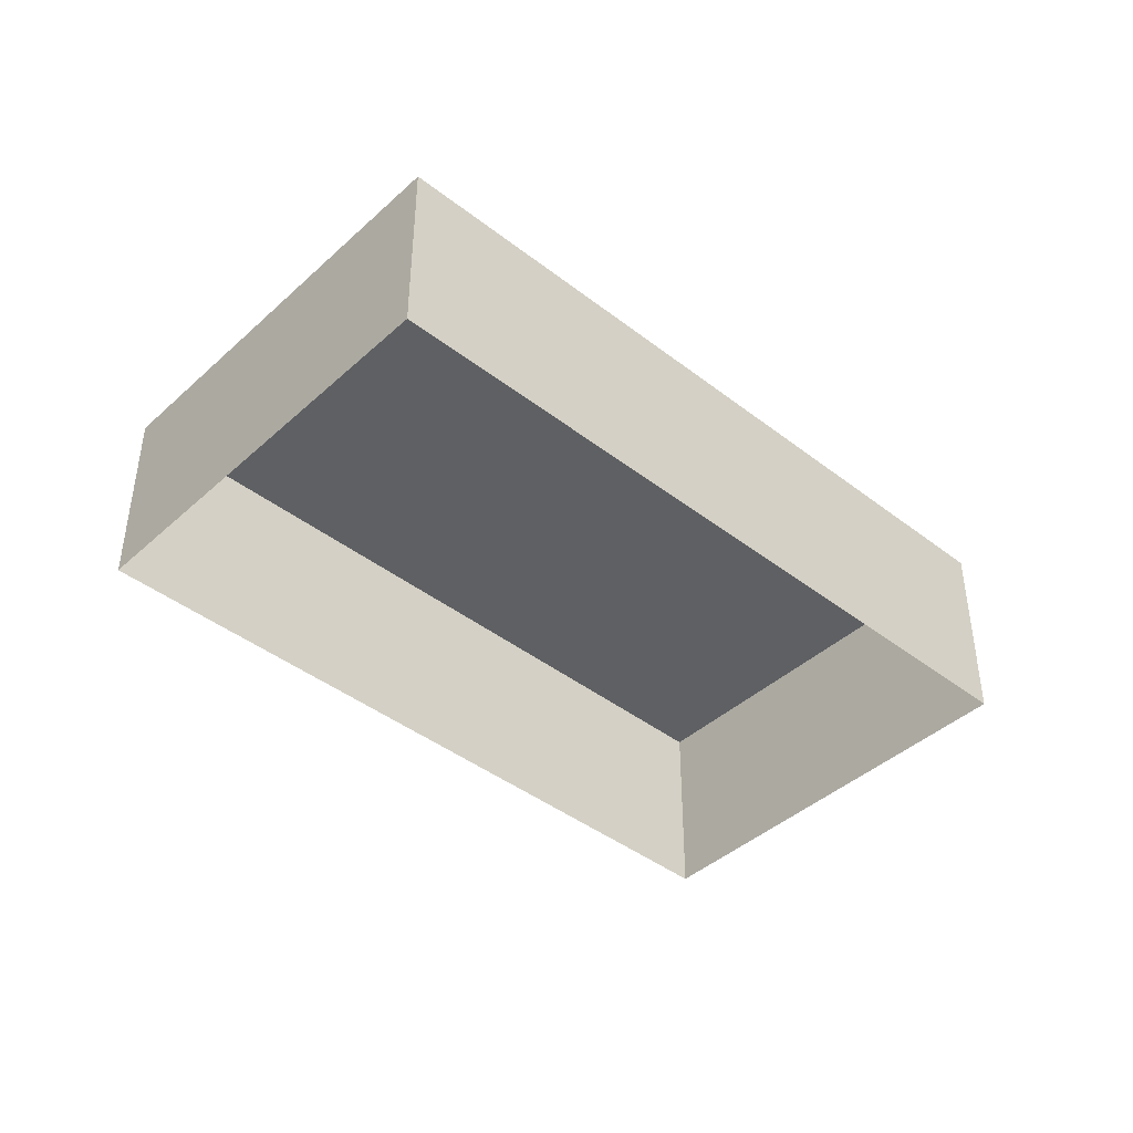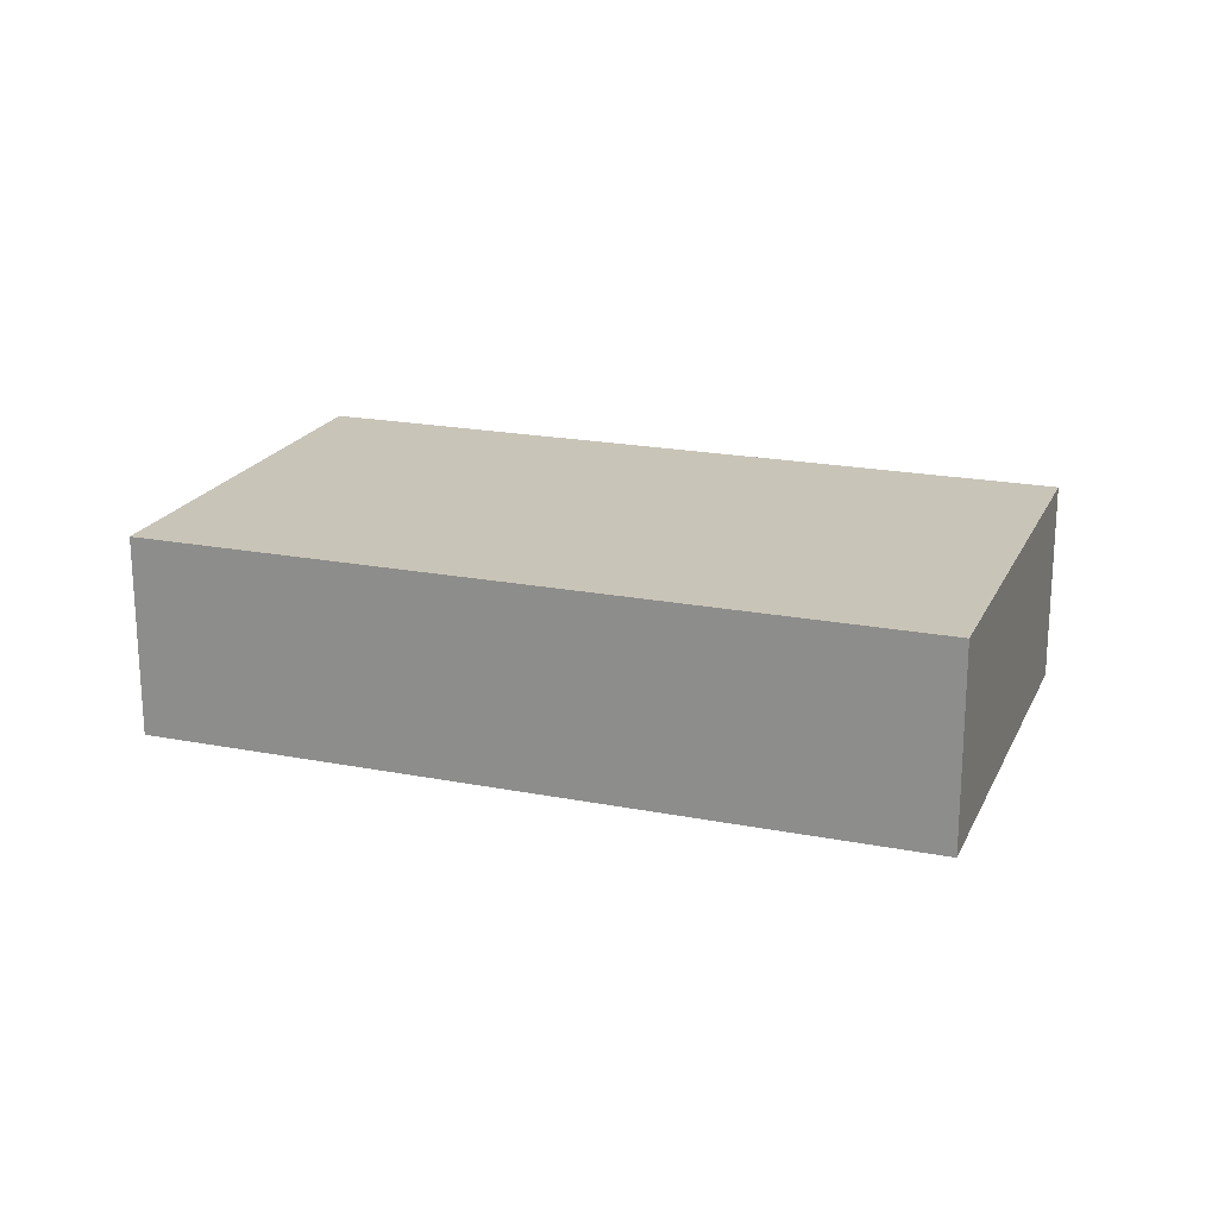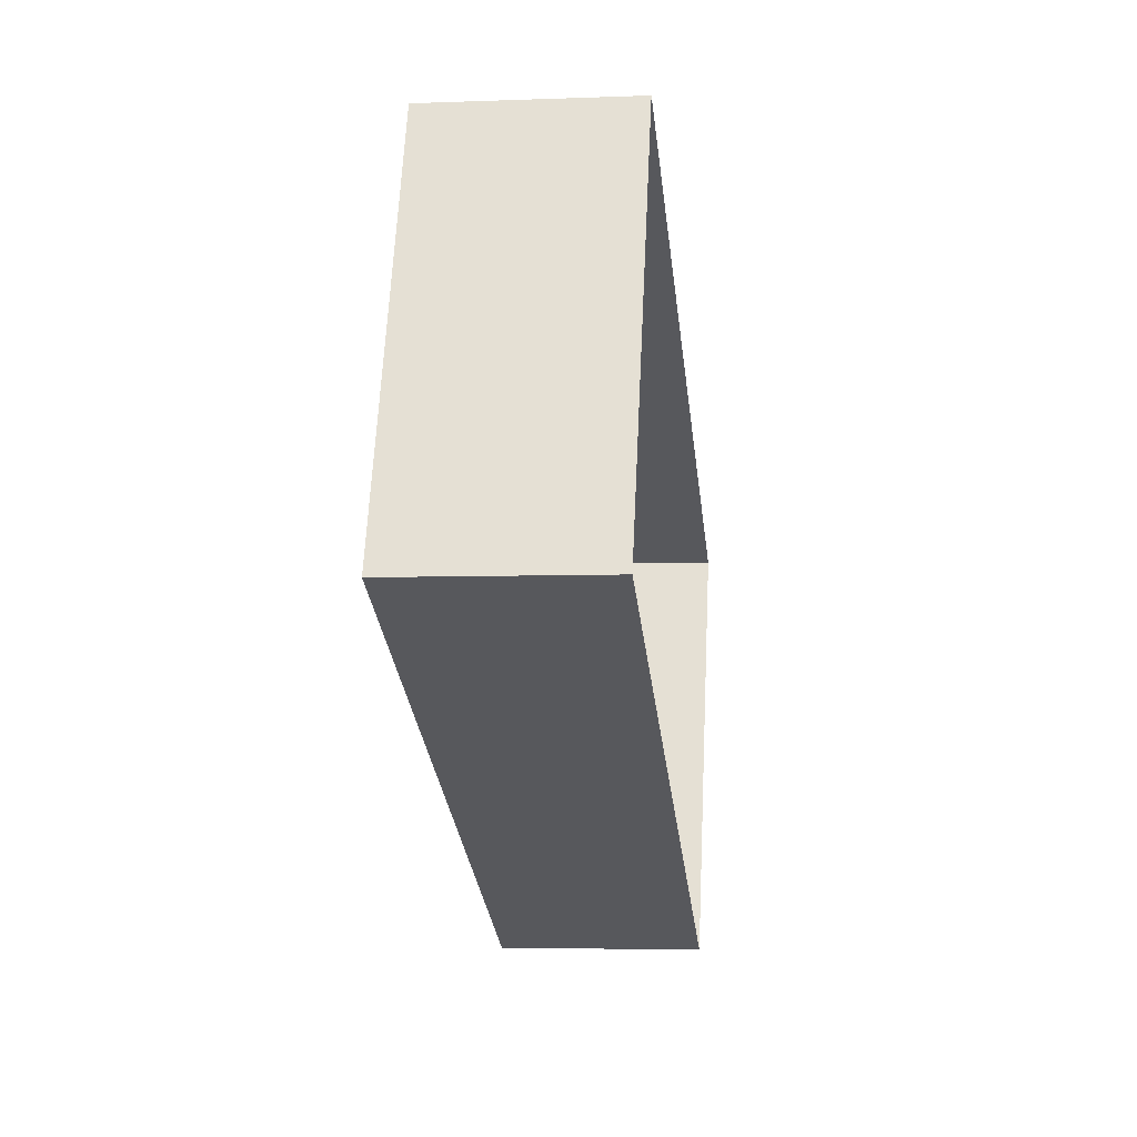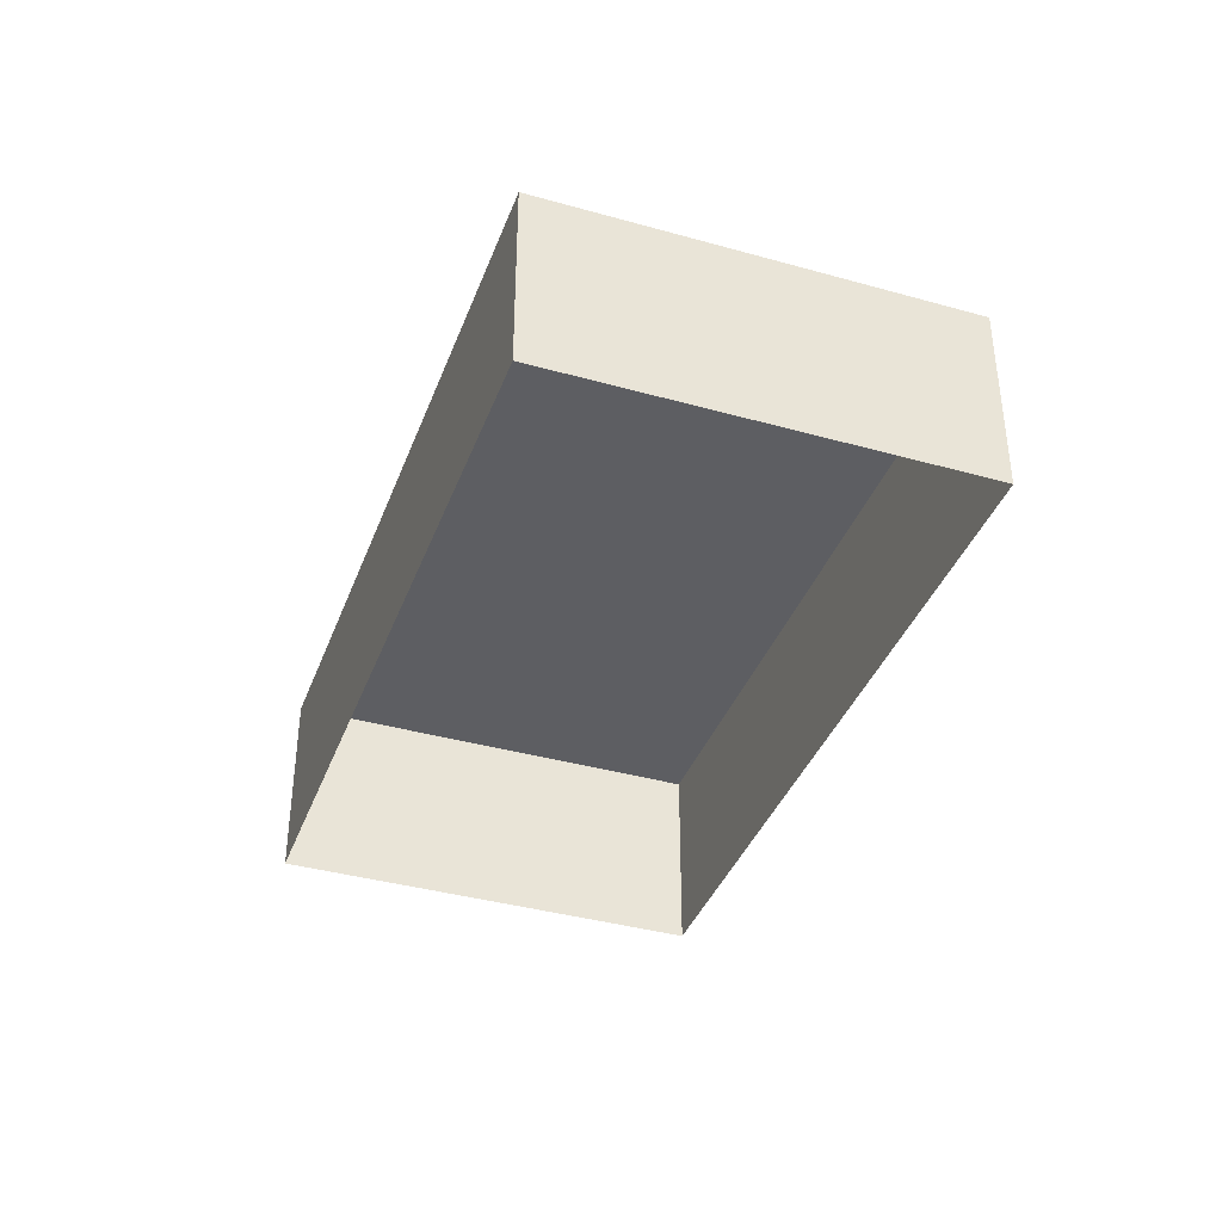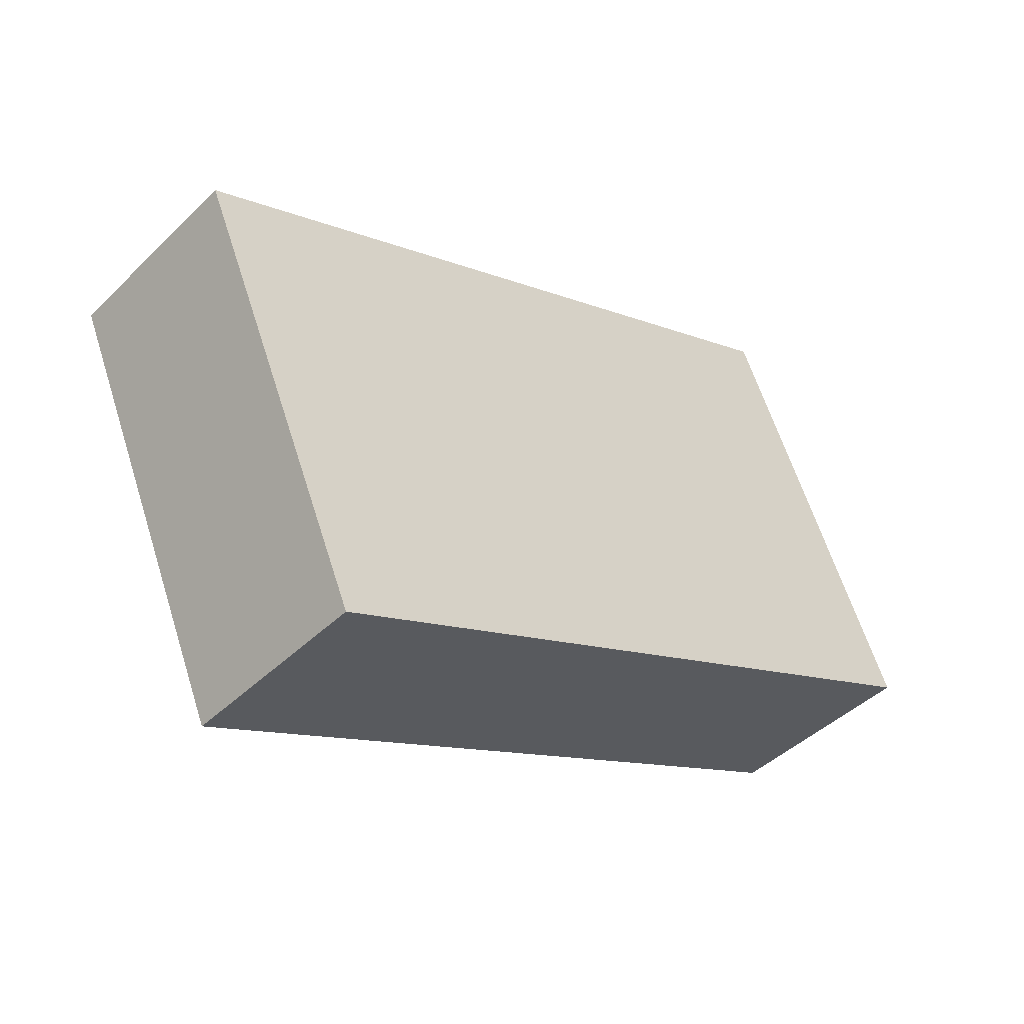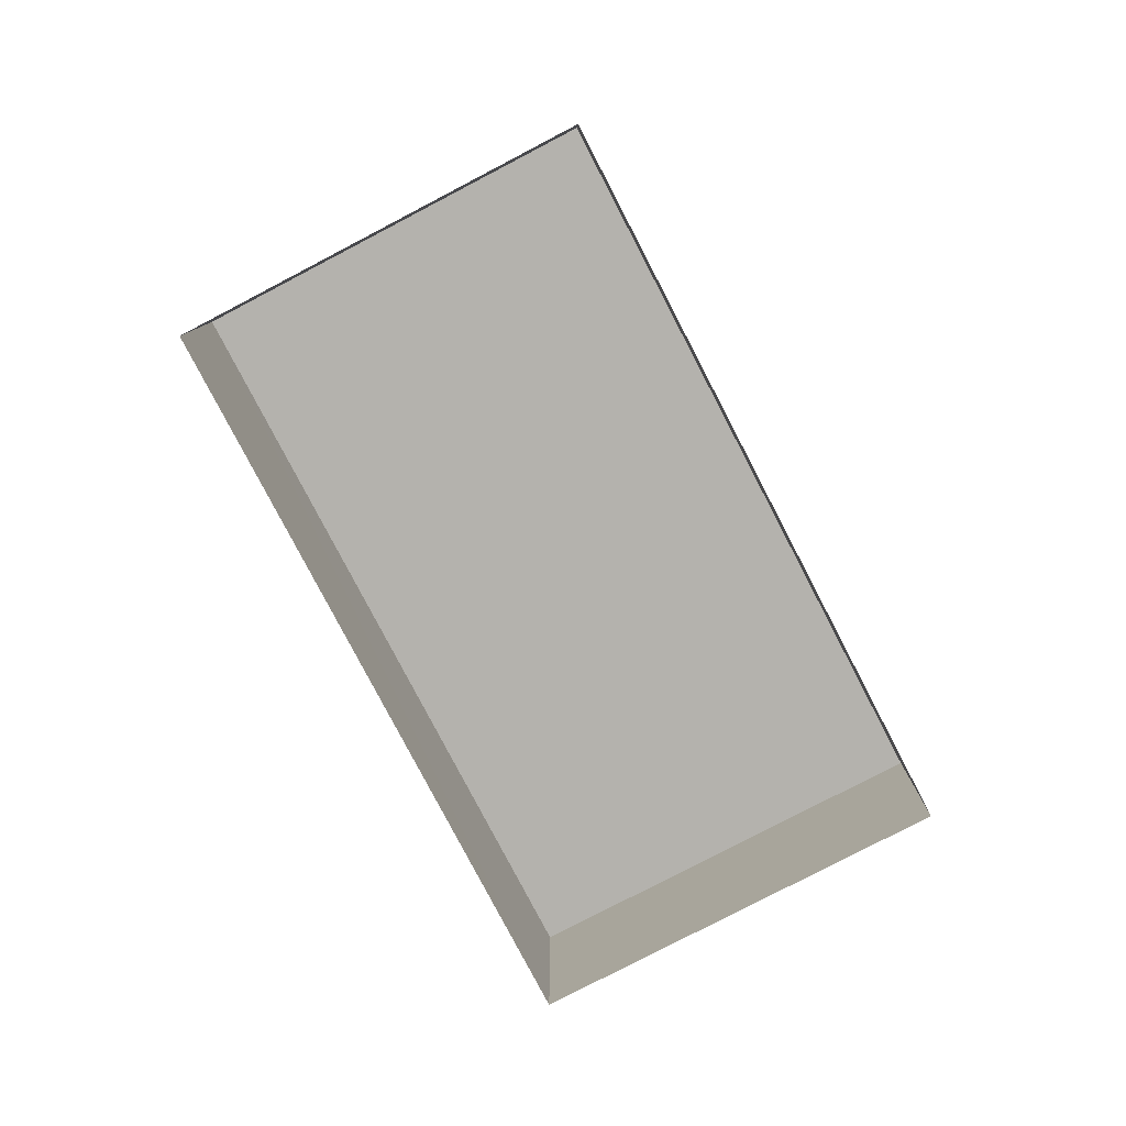
<metadata>
{"format":"obj","ext":"obj","renderer":"f3d","projection":"perspective","resolution":1024,"background":"white","views":[{"elev":-42.3,"azim":-19.0,"up":"+Z"},{"elev":20.3,"azim":-136.6,"up":"+Z"},{"elev":-5.0,"azim":96.8,"up":"+Y"},{"elev":-38.6,"azim":94.3,"up":"+Z"},{"elev":-44.2,"azim":-41.6,"up":"+Y"},{"elev":-79.6,"azim":141.3,"up":"+Z"}]}
</metadata>
<code>
v -9489 -3.661e+04 26.65
v -9492 -3.66e+04 26.66
v -9477 -3.659e+04 26.65
v -9474 -3.66e+04 26.64
v -9489 -3.661e+04 30.79
v -9474 -3.66e+04 30.78
v -9477 -3.659e+04 30.79
v -9492 -3.66e+04 30.8
f 1 2 3
f 4 1 3
f 5 6 7
f 8 5 7
f 6 4 3
f 7 6 3
f 6 1 4
f 6 5 1
f 5 2 1
f 5 8 2
f 7 3 2
f 8 7 2

</code>
